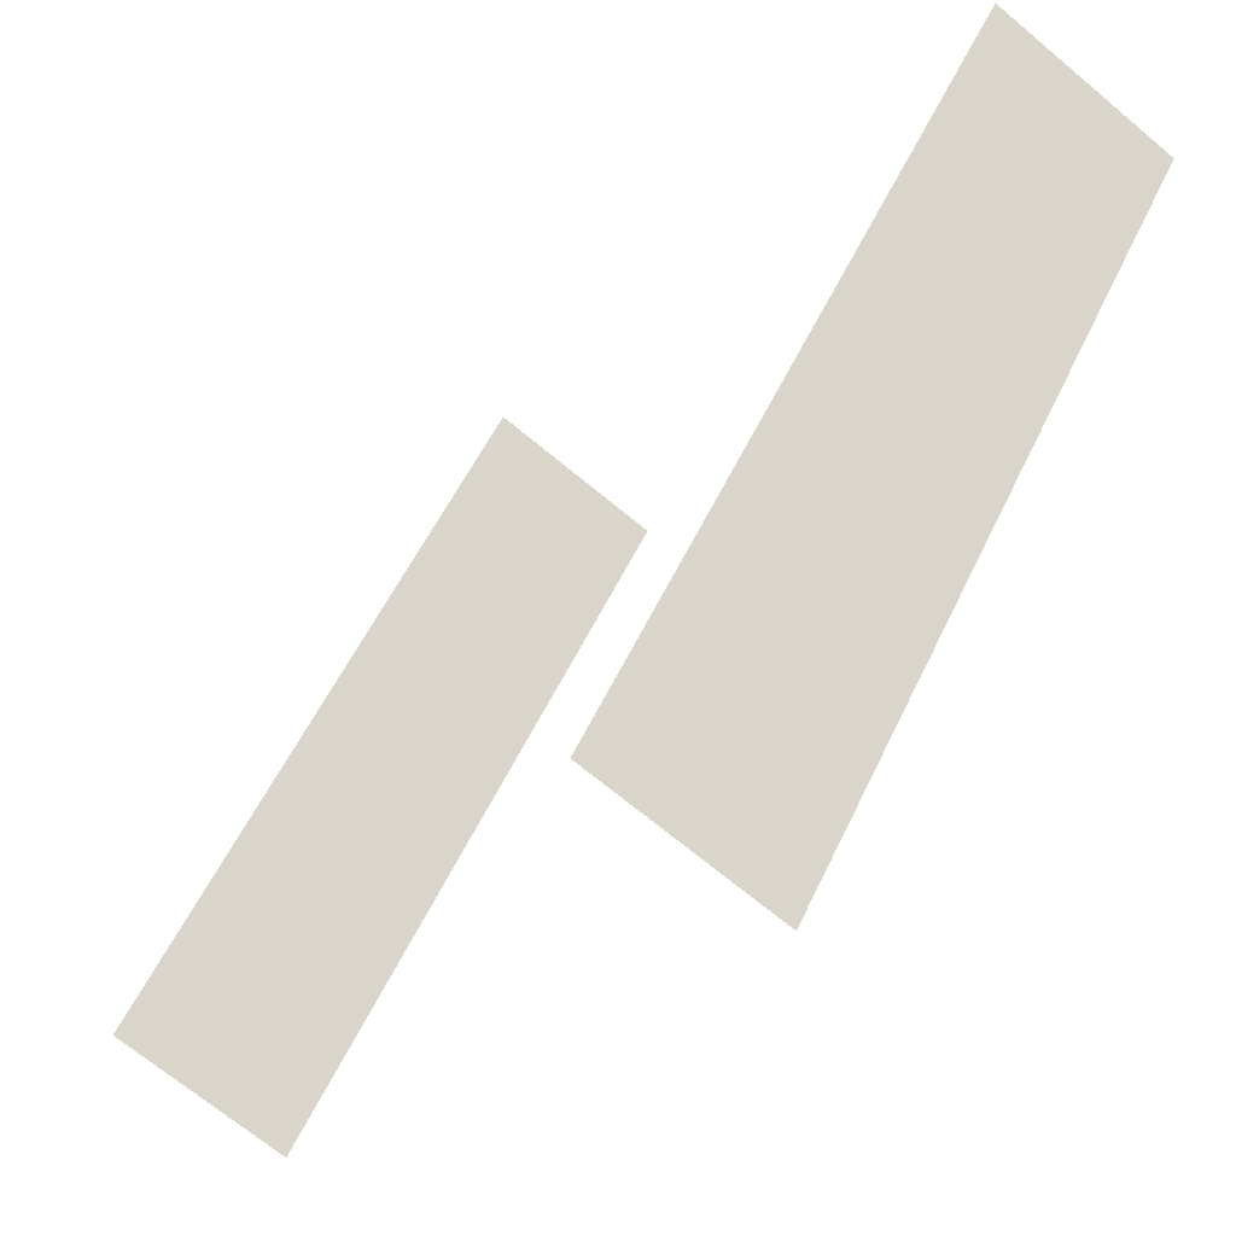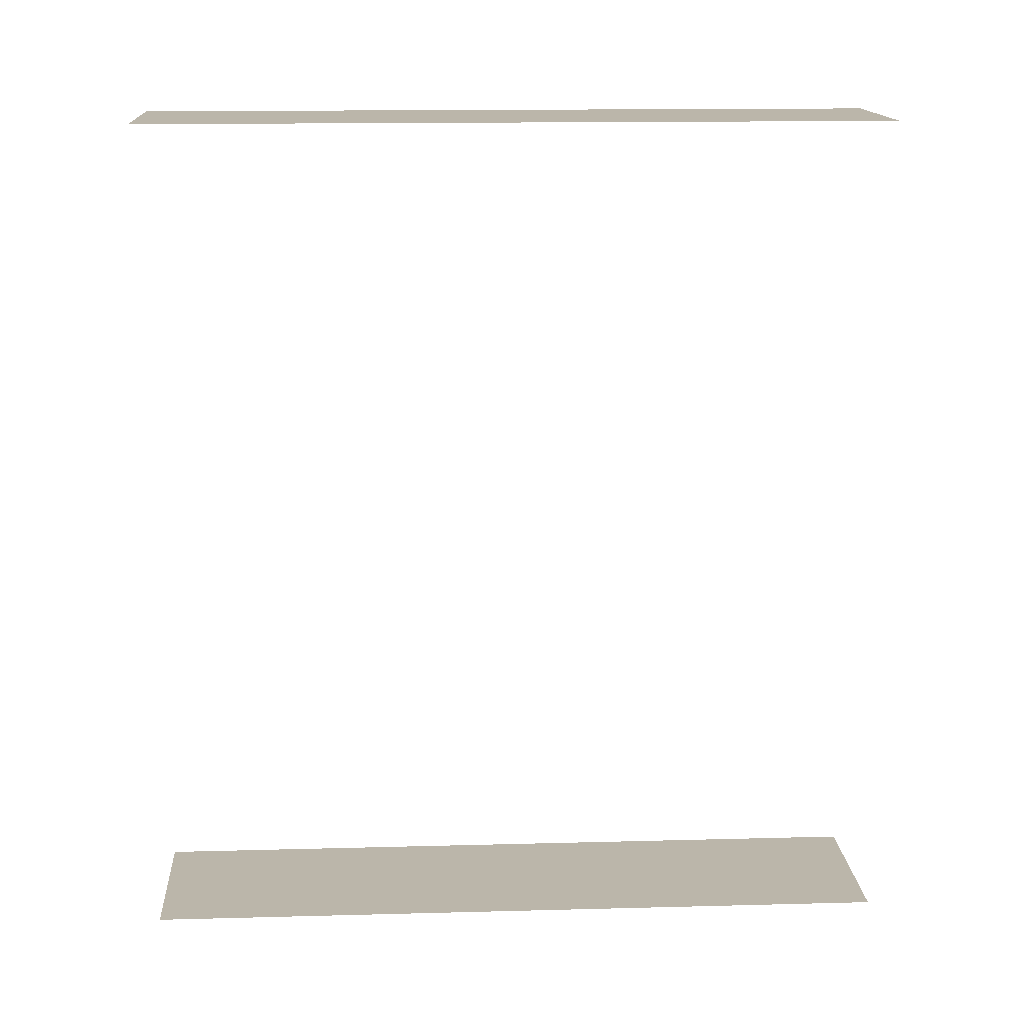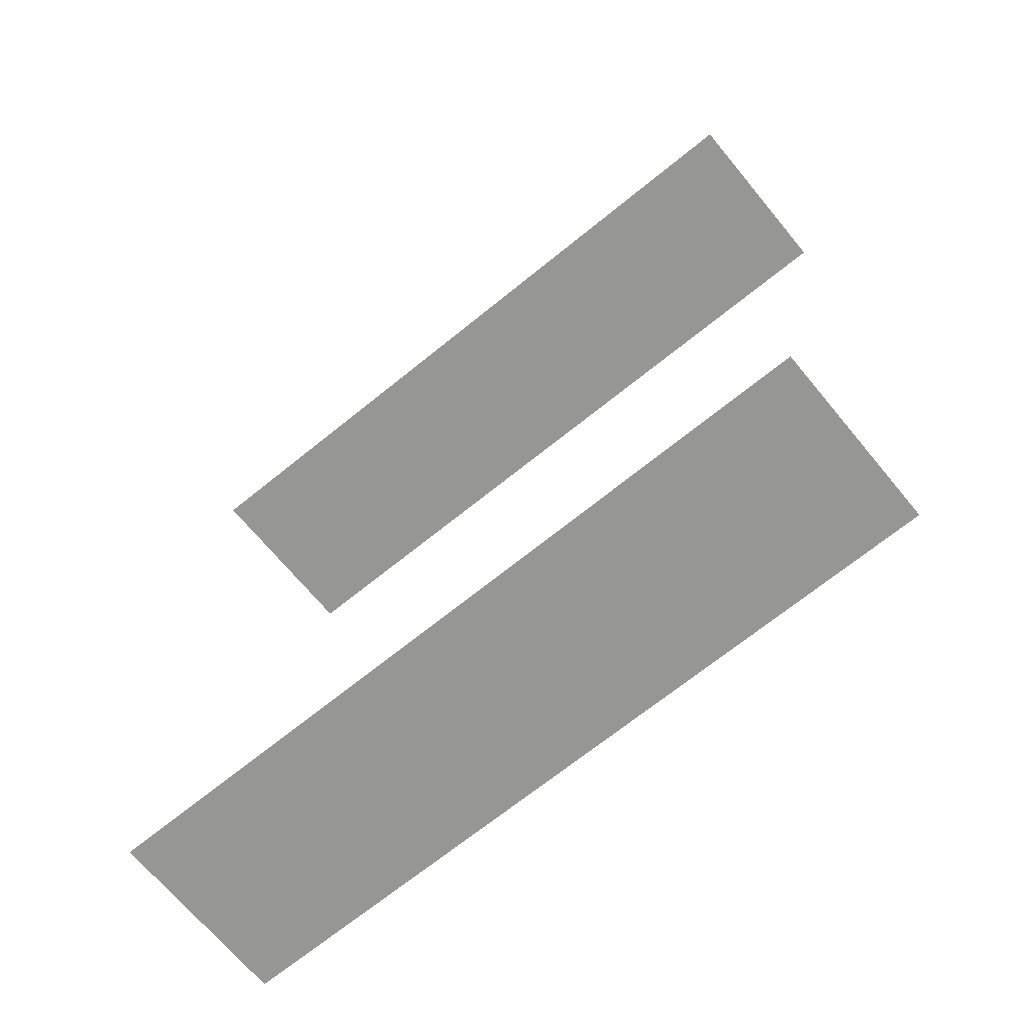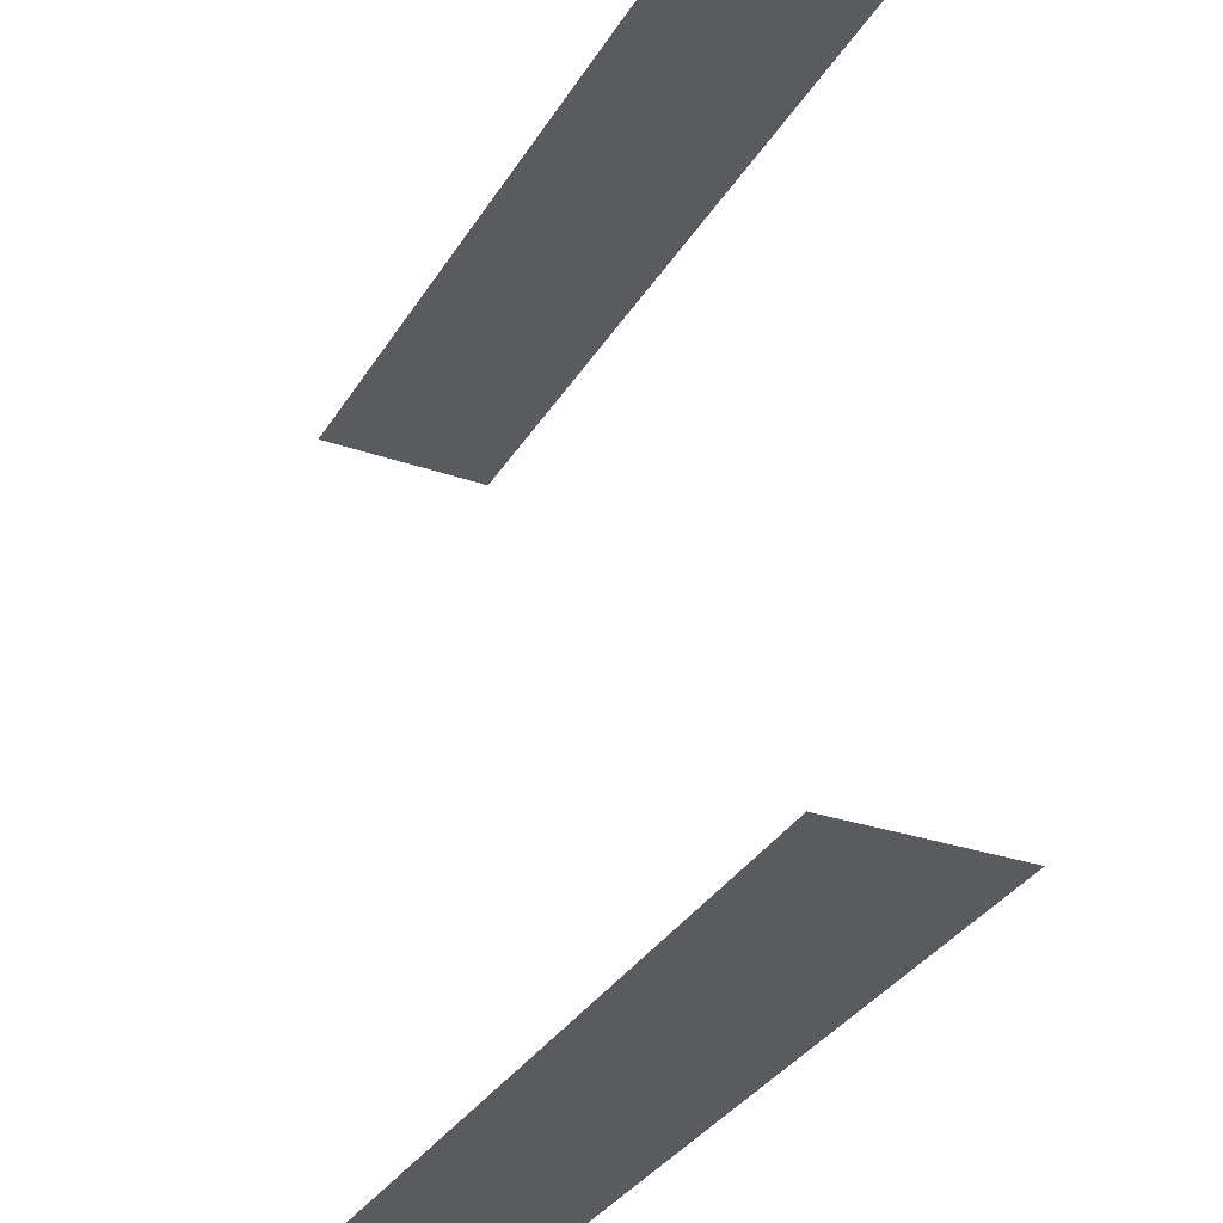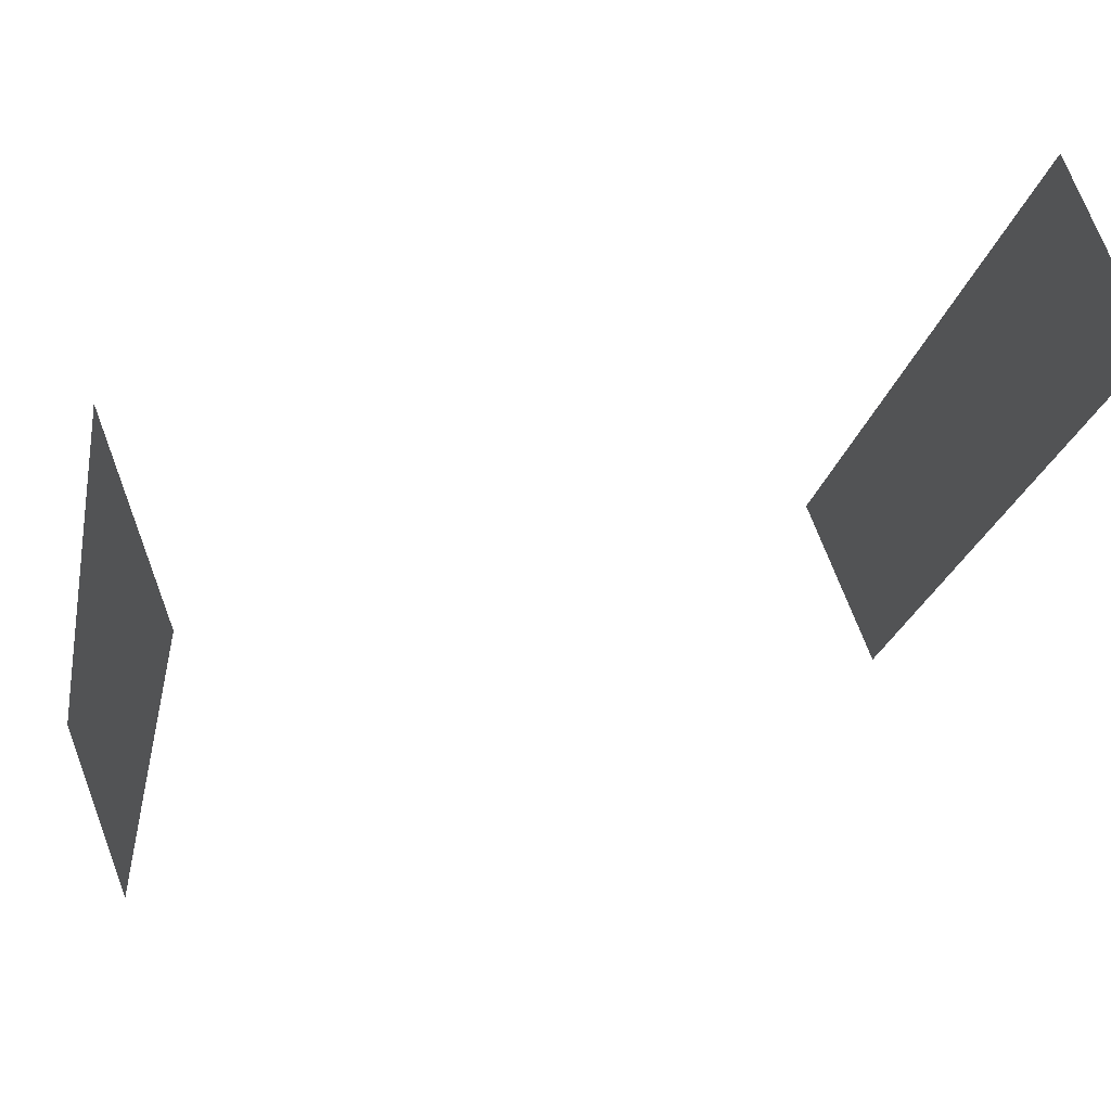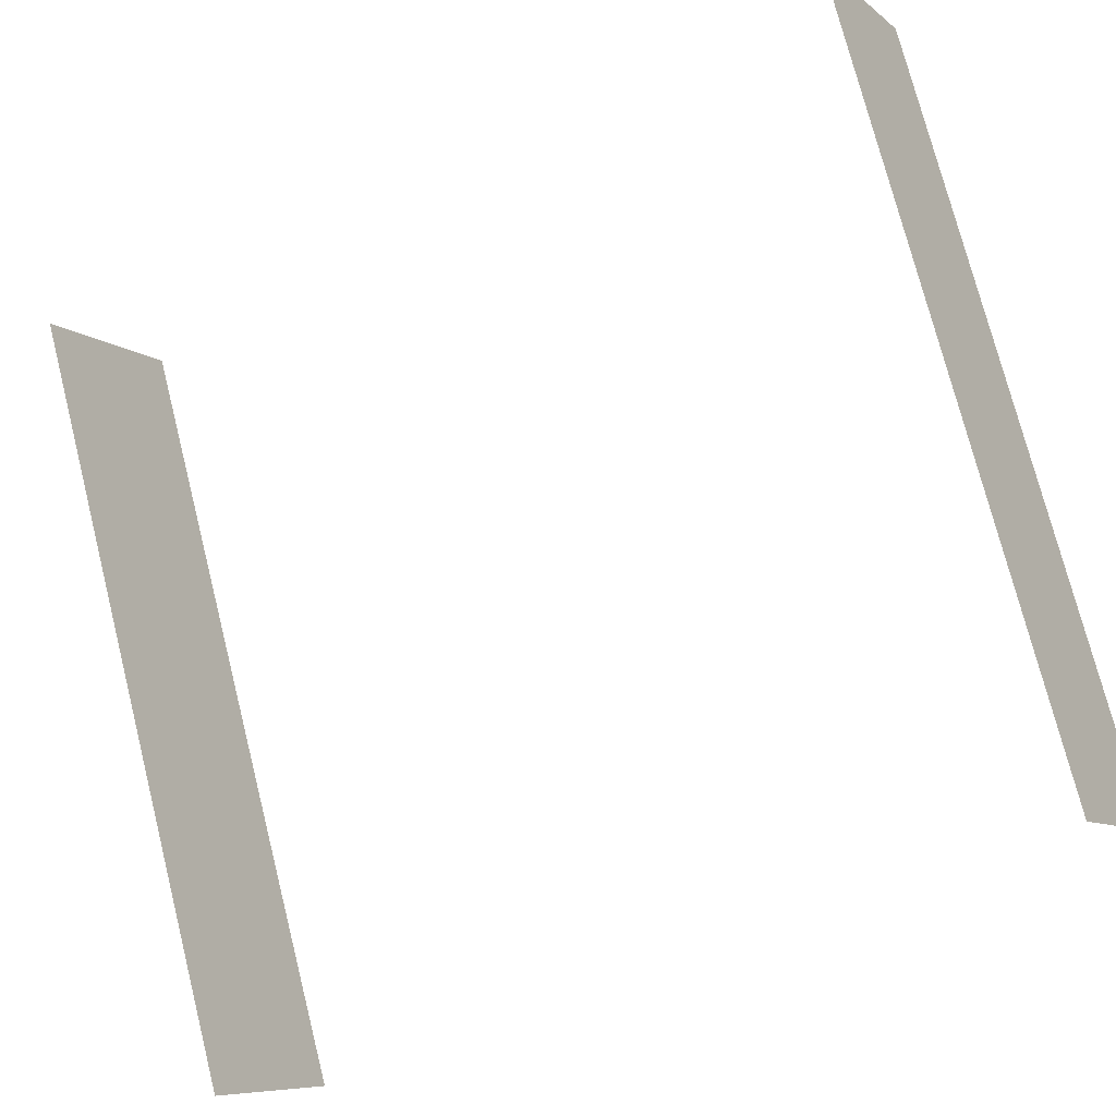
<metadata>
{"format":"obj","ext":"obj","renderer":"f3d","projection":"perspective","resolution":1024,"background":"white","views":[{"elev":-21.6,"azim":-28.8,"up":"+Y"},{"elev":13.9,"azim":58.0,"up":"+Z"},{"elev":-67.7,"azim":100.8,"up":"+Z"},{"elev":55.9,"azim":-3.5,"up":"+Y"},{"elev":41.4,"azim":66.1,"up":"+Y"},{"elev":-40.6,"azim":120.8,"up":"+Y"}]}
</metadata>
<code>
o geometryt000010000010000110010110000110000100110010010110st152
v 44.97 -87.78 17.46
v 39.95 -97.02 17.46
v 41 -85.62 17.46
v 32.22 -101.8 17.46
v 36.19 -104 17.46
v 39.95 -97.02 37.66
v 41 -85.62 37.66
v 32.22 -101.8 37.66
v 44.97 -87.78 37.66
v 36.19 -104 37.66
f 1 2 3
f 4 2 5
f 3 2 4
f 6 7 8
f 9 7 6
f 6 8 10

</code>
